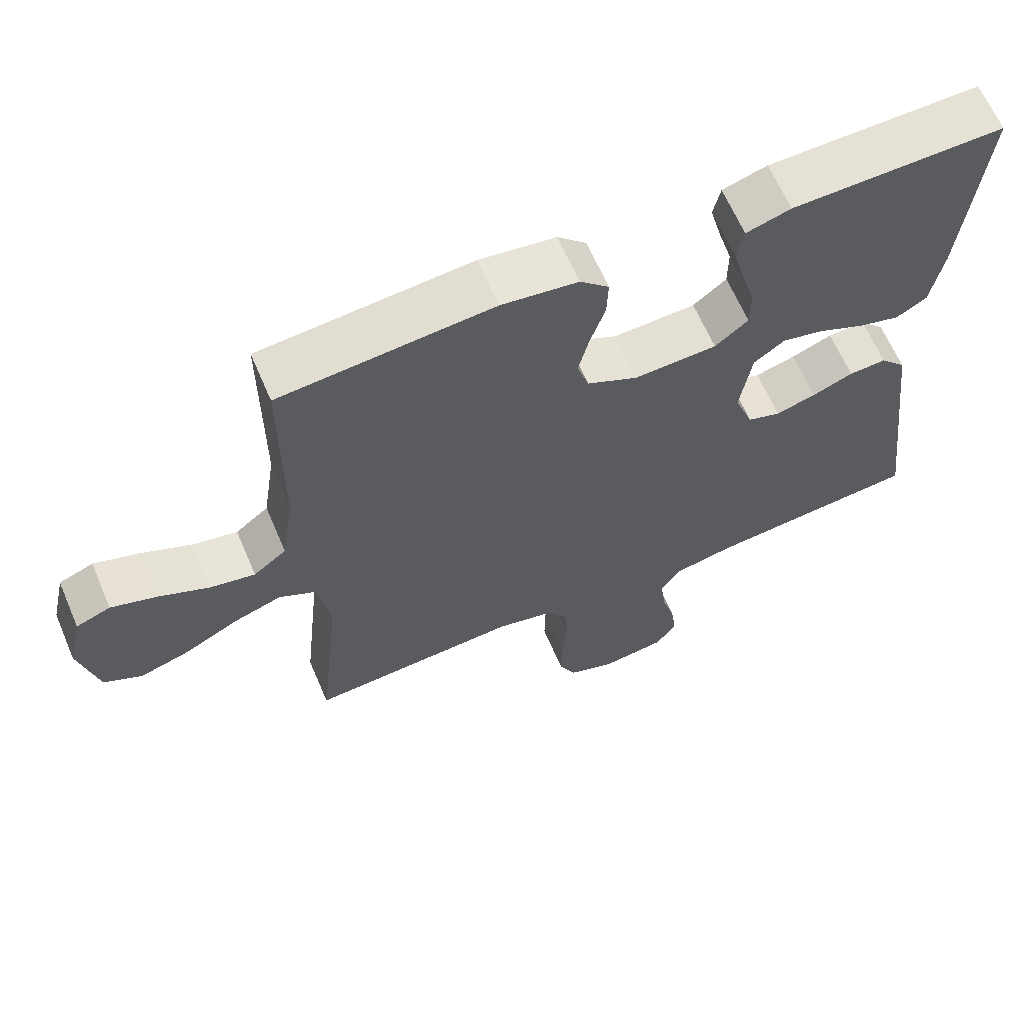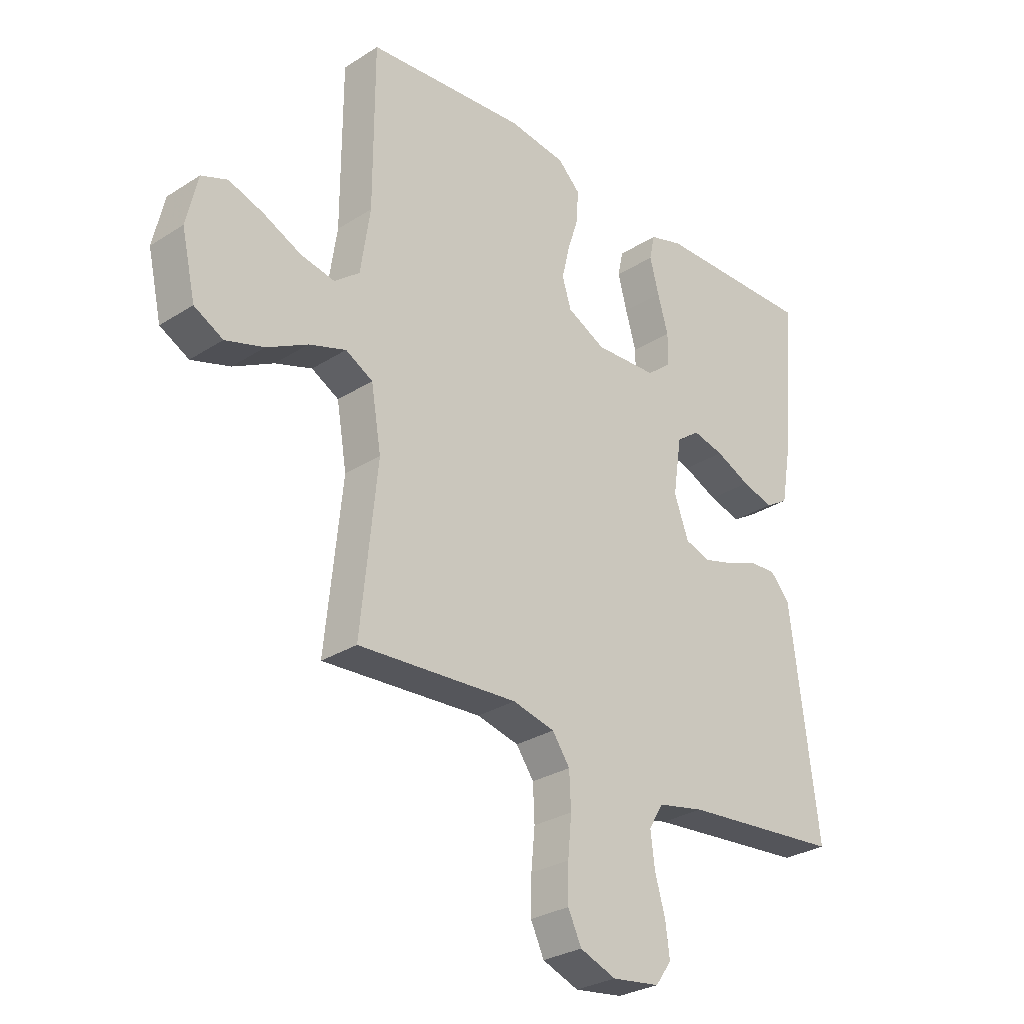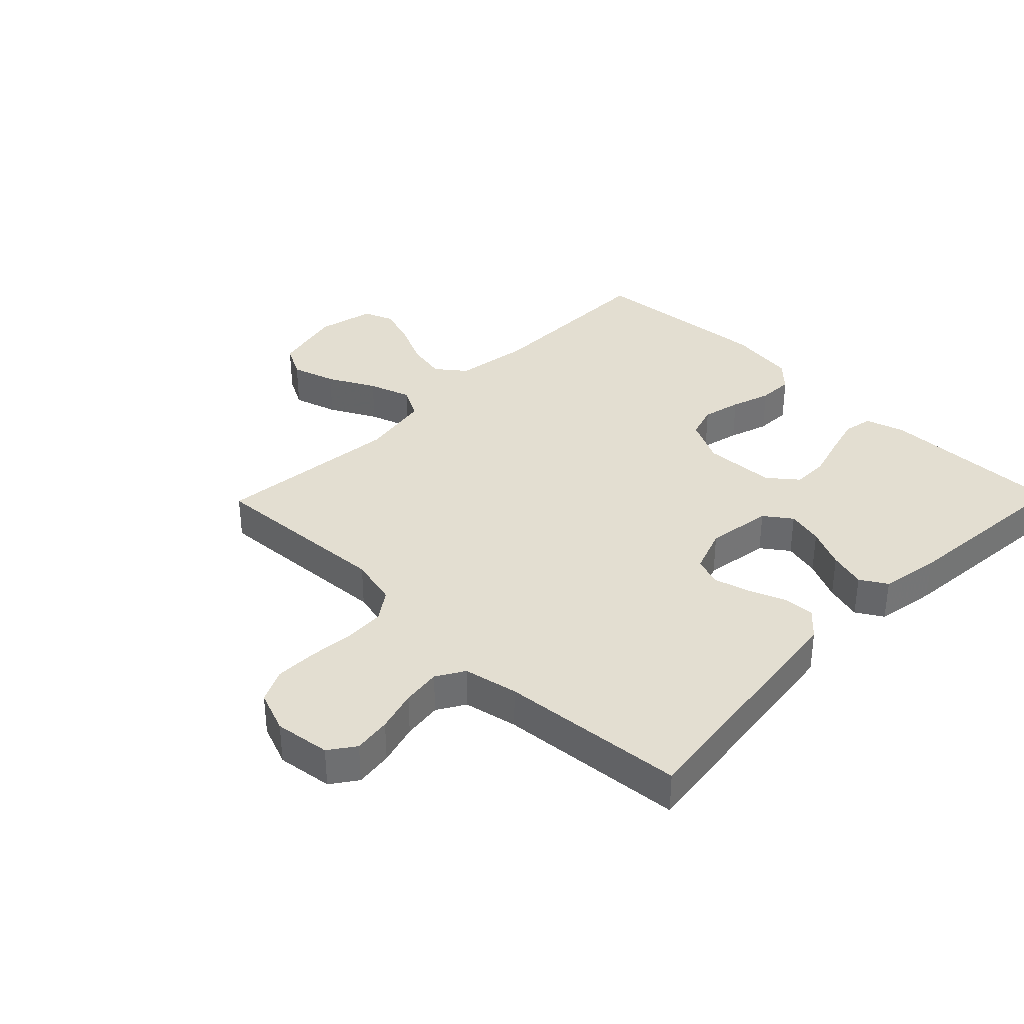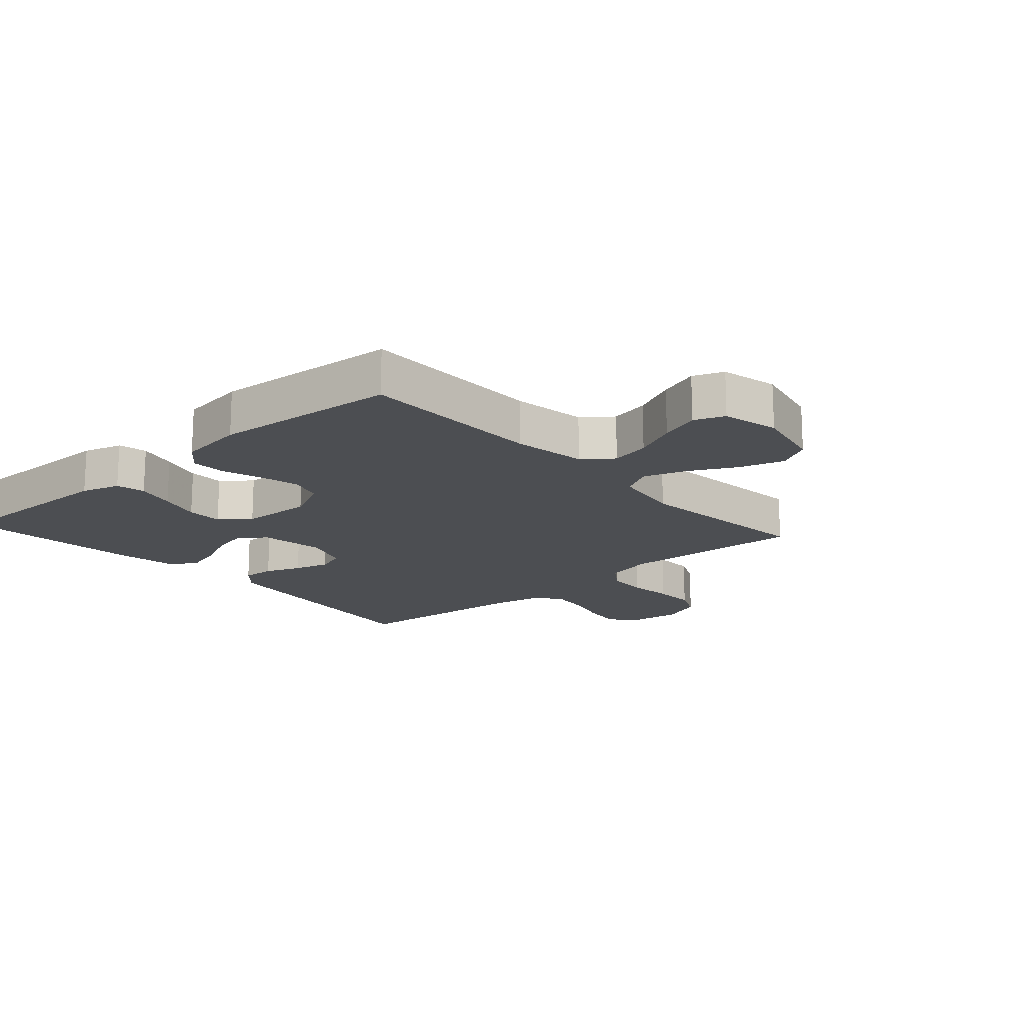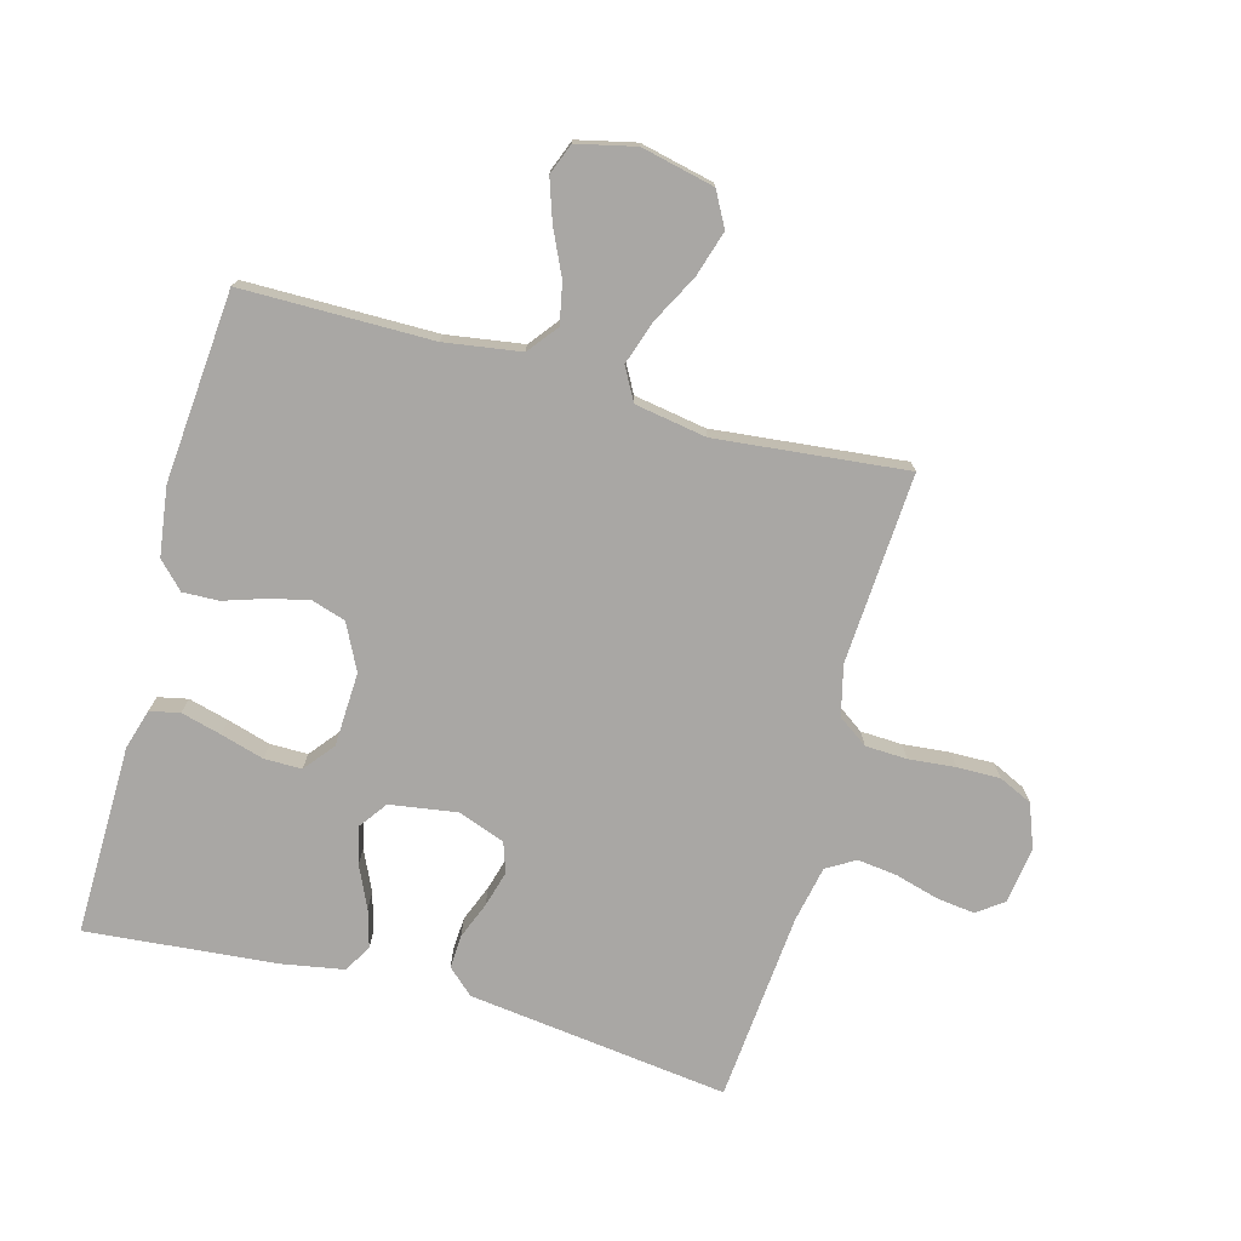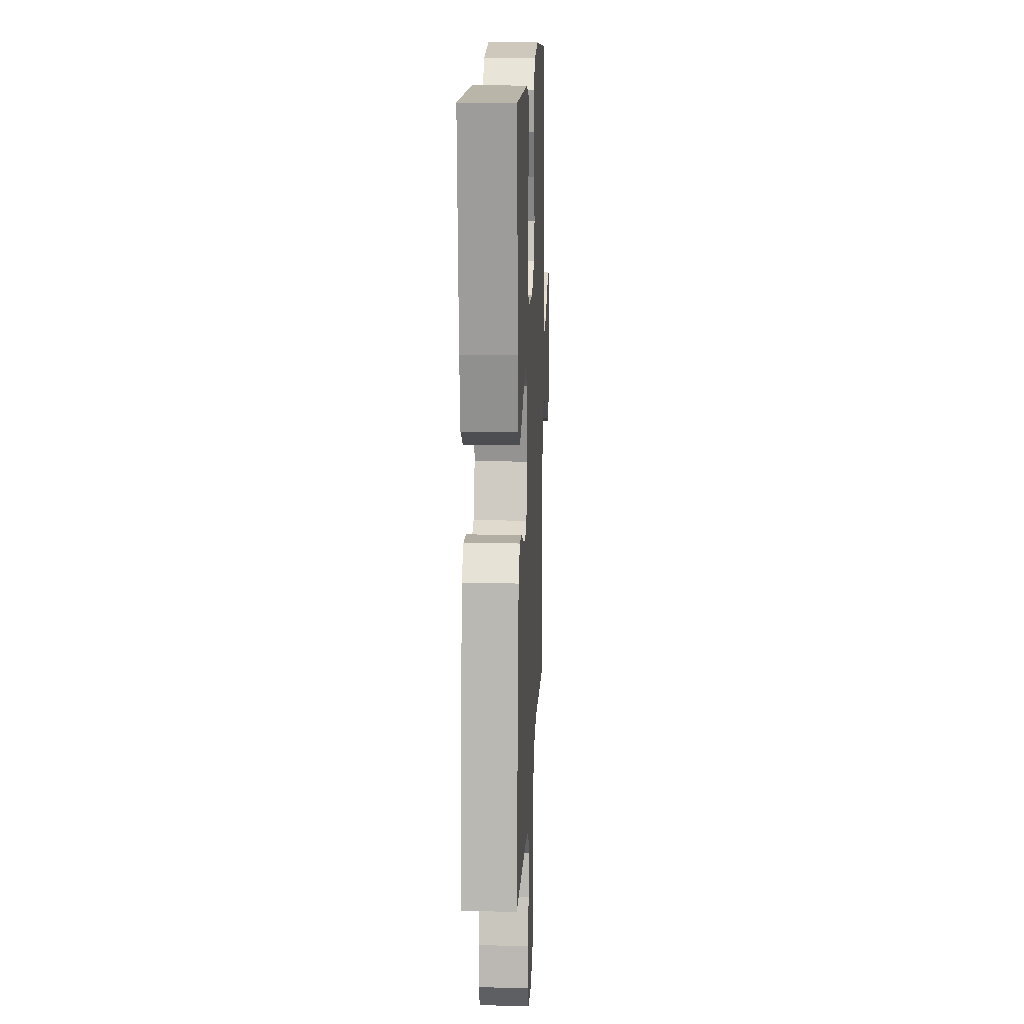
<metadata>
{"format":"obj","ext":"obj","renderer":"f3d","projection":"perspective","resolution":1024,"background":"white","views":[{"elev":64.5,"azim":156.8,"up":"+Z"},{"elev":-28.9,"azim":133.6,"up":"+Z"},{"elev":36.0,"azim":-135.7,"up":"+Y"},{"elev":-16.6,"azim":41.8,"up":"+Y"},{"elev":-74.8,"azim":74.7,"up":"+Y"},{"elev":14.2,"azim":-87.5,"up":"+Z"}]}
</metadata>
<code>
v 0.5 0.07 -0.5
v 0.2 0.07 -0.482
v 0.121 0.07 -0.501
v 0.088 0.07 -0.548
v 0.085 0.07 -0.614
v 0.092 0.07 -0.687
v 0.093 0.07 -0.755
v 0.068 0.07 -0.808
v 0 0.07 -0.834
v -0.09 0.07 -0.822
v -0.12 0.07 -0.78
v -0.112 0.07 -0.719
v -0.093 0.07 -0.652
v -0.085 0.07 -0.589
v -0.112 0.07 -0.544
v -0.2 0.07 -0.526
v -0.5 0.07 -0.5
v -0.462 0.07 -0.2
v -0.448 0.07 -0.089
v -0.411 0.07 -0.048
v -0.358 0.07 -0.051
v -0.3 0.07 -0.074
v -0.243 0.07 -0.09
v -0.196 0.07 -0.074
v -0.169 0.07 0
v -0.185 0.07 0.106
v -0.229 0.07 0.138
v -0.288 0.07 0.124
v -0.353 0.07 0.094
v -0.413 0.07 0.077
v -0.456 0.07 0.103
v -0.473 0.07 0.2
v -0.5 0.07 0.5
v -0.2 0.07 0.496
v -0.137 0.07 0.477
v -0.127 0.07 0.43
v -0.144 0.07 0.366
v -0.164 0.07 0.298
v -0.164 0.07 0.239
v -0.117 0.07 0.201
v 0 0.07 0.196
v 0.072 0.07 0.232
v 0.089 0.07 0.286
v 0.074 0.07 0.349
v 0.053 0.07 0.413
v 0.051 0.07 0.47
v 0.092 0.07 0.51
v 0.2 0.07 0.525
v 0.5 0.07 0.5
v 0.501 0.07 0.2
v 0.519 0.07 0.08
v 0.566 0.07 0.043
v 0.63 0.07 0.056
v 0.701 0.07 0.089
v 0.766 0.07 0.111
v 0.815 0.07 0.092
v 0.836 0.07 0
v 0.81 0.07 -0.115
v 0.756 0.07 -0.144
v 0.684 0.07 -0.122
v 0.608 0.07 -0.082
v 0.539 0.07 -0.059
v 0.488 0.07 -0.087
v 0.469 0.07 -0.2
v 0.5 0 -0.5
v 0.2 0 -0.482
v 0.121 0 -0.501
v 0.088 0 -0.548
v 0.085 0 -0.614
v 0.092 0 -0.687
v 0.093 0 -0.755
v 0.068 0 -0.808
v 0 0 -0.834
v -0.09 0 -0.822
v -0.12 0 -0.78
v -0.112 0 -0.719
v -0.093 0 -0.652
v -0.085 0 -0.589
v -0.112 0 -0.544
v -0.2 0 -0.526
v -0.5 0 -0.5
v -0.462 0 -0.2
v -0.448 0 -0.089
v -0.411 0 -0.048
v -0.358 0 -0.051
v -0.3 0 -0.074
v -0.243 0 -0.09
v -0.196 0 -0.074
v -0.169 0 0
v -0.185 0 0.106
v -0.229 0 0.138
v -0.288 0 0.124
v -0.353 0 0.094
v -0.413 0 0.077
v -0.456 0 0.103
v -0.473 0 0.2
v -0.5 0 0.5
v -0.2 0 0.496
v -0.137 0 0.477
v -0.127 0 0.43
v -0.144 0 0.366
v -0.164 0 0.298
v -0.164 0 0.239
v -0.117 0 0.201
v 0 0 0.196
v 0.072 0 0.232
v 0.089 0 0.286
v 0.074 0 0.349
v 0.053 0 0.413
v 0.051 0 0.47
v 0.092 0 0.51
v 0.2 0 0.525
v 0.5 0 0.5
v 0.501 0 0.2
v 0.519 0 0.08
v 0.566 0 0.043
v 0.63 0 0.056
v 0.701 0 0.089
v 0.766 0 0.111
v 0.815 0 0.092
v 0.836 0 0
v 0.81 0 -0.115
v 0.756 0 -0.144
v 0.684 0 -0.122
v 0.608 0 -0.082
v 0.539 0 -0.059
v 0.488 0 -0.087
v 0.469 0 -0.2
f 58 59 60 61
f 58 61 62
f 57 58 62
f 56 57 62
f 53 54 55 56
f 52 53 56 62
f 51 52 62 63
f 47 48 49 50
f 47 50 51 63
f 44 45 46 47
f 43 44 47 63
f 35 36 37 38
f 33 34 35 38
f 33 38 39
f 32 33 39 40
f 28 29 30 31
f 27 28 31 32
f 19 20 21 22
f 18 19 22 23
f 16 17 18 23
f 15 16 23 24
f 10 11 12 13
f 10 13 14
f 9 10 14
f 8 9 14
f 5 6 7 8
f 4 5 8 14
f 3 4 14 15
f 64 1 2
f 42 43 63 64
f 41 42 64 2
f 27 32 40 41
f 26 27 41
f 25 26 41 2
f 15 24 25
f 2 3 15 25
f 125 124 123 122
f 126 125 122
f 126 122 121
f 126 121 120
f 120 119 118 117
f 126 120 117 116
f 127 126 116 115
f 114 113 112 111
f 127 115 114 111
f 111 110 109 108
f 127 111 108 107
f 102 101 100 99
f 102 99 98 97
f 103 102 97
f 104 103 97 96
f 95 94 93 92
f 96 95 92 91
f 86 85 84 83
f 87 86 83 82
f 87 82 81 80
f 88 87 80 79
f 77 76 75 74
f 78 77 74
f 78 74 73
f 78 73 72
f 72 71 70 69
f 78 72 69 68
f 79 78 68 67
f 66 65 128
f 128 127 107 106
f 66 128 106 105
f 105 104 96 91
f 105 91 90
f 66 105 90 89
f 89 88 79
f 89 79 67 66
f 1 65 66 2
f 2 66 67 3
f 3 67 68 4
f 4 68 69 5
f 5 69 70 6
f 6 70 71 7
f 7 71 72 8
f 8 72 73 9
f 9 73 74 10
f 10 74 75 11
f 11 75 76 12
f 12 76 77 13
f 13 77 78 14
f 14 78 79 15
f 15 79 80 16
f 16 80 81 17
f 17 81 82 18
f 18 82 83 19
f 19 83 84 20
f 20 84 85 21
f 21 85 86 22
f 22 86 87 23
f 23 87 88 24
f 24 88 89 25
f 25 89 90 26
f 26 90 91 27
f 27 91 92 28
f 28 92 93 29
f 29 93 94 30
f 30 94 95 31
f 31 95 96 32
f 32 96 97 33
f 33 97 98 34
f 34 98 99 35
f 35 99 100 36
f 36 100 101 37
f 37 101 102 38
f 38 102 103 39
f 39 103 104 40
f 40 104 105 41
f 41 105 106 42
f 42 106 107 43
f 43 107 108 44
f 44 108 109 45
f 45 109 110 46
f 46 110 111 47
f 47 111 112 48
f 48 112 113 49
f 49 113 114 50
f 50 114 115 51
f 51 115 116 52
f 52 116 117 53
f 53 117 118 54
f 54 118 119 55
f 55 119 120 56
f 56 120 121 57
f 57 121 122 58
f 58 122 123 59
f 59 123 124 60
f 60 124 125 61
f 61 125 126 62
f 62 126 127 63
f 63 127 128 64
f 64 128 65 1

</code>
